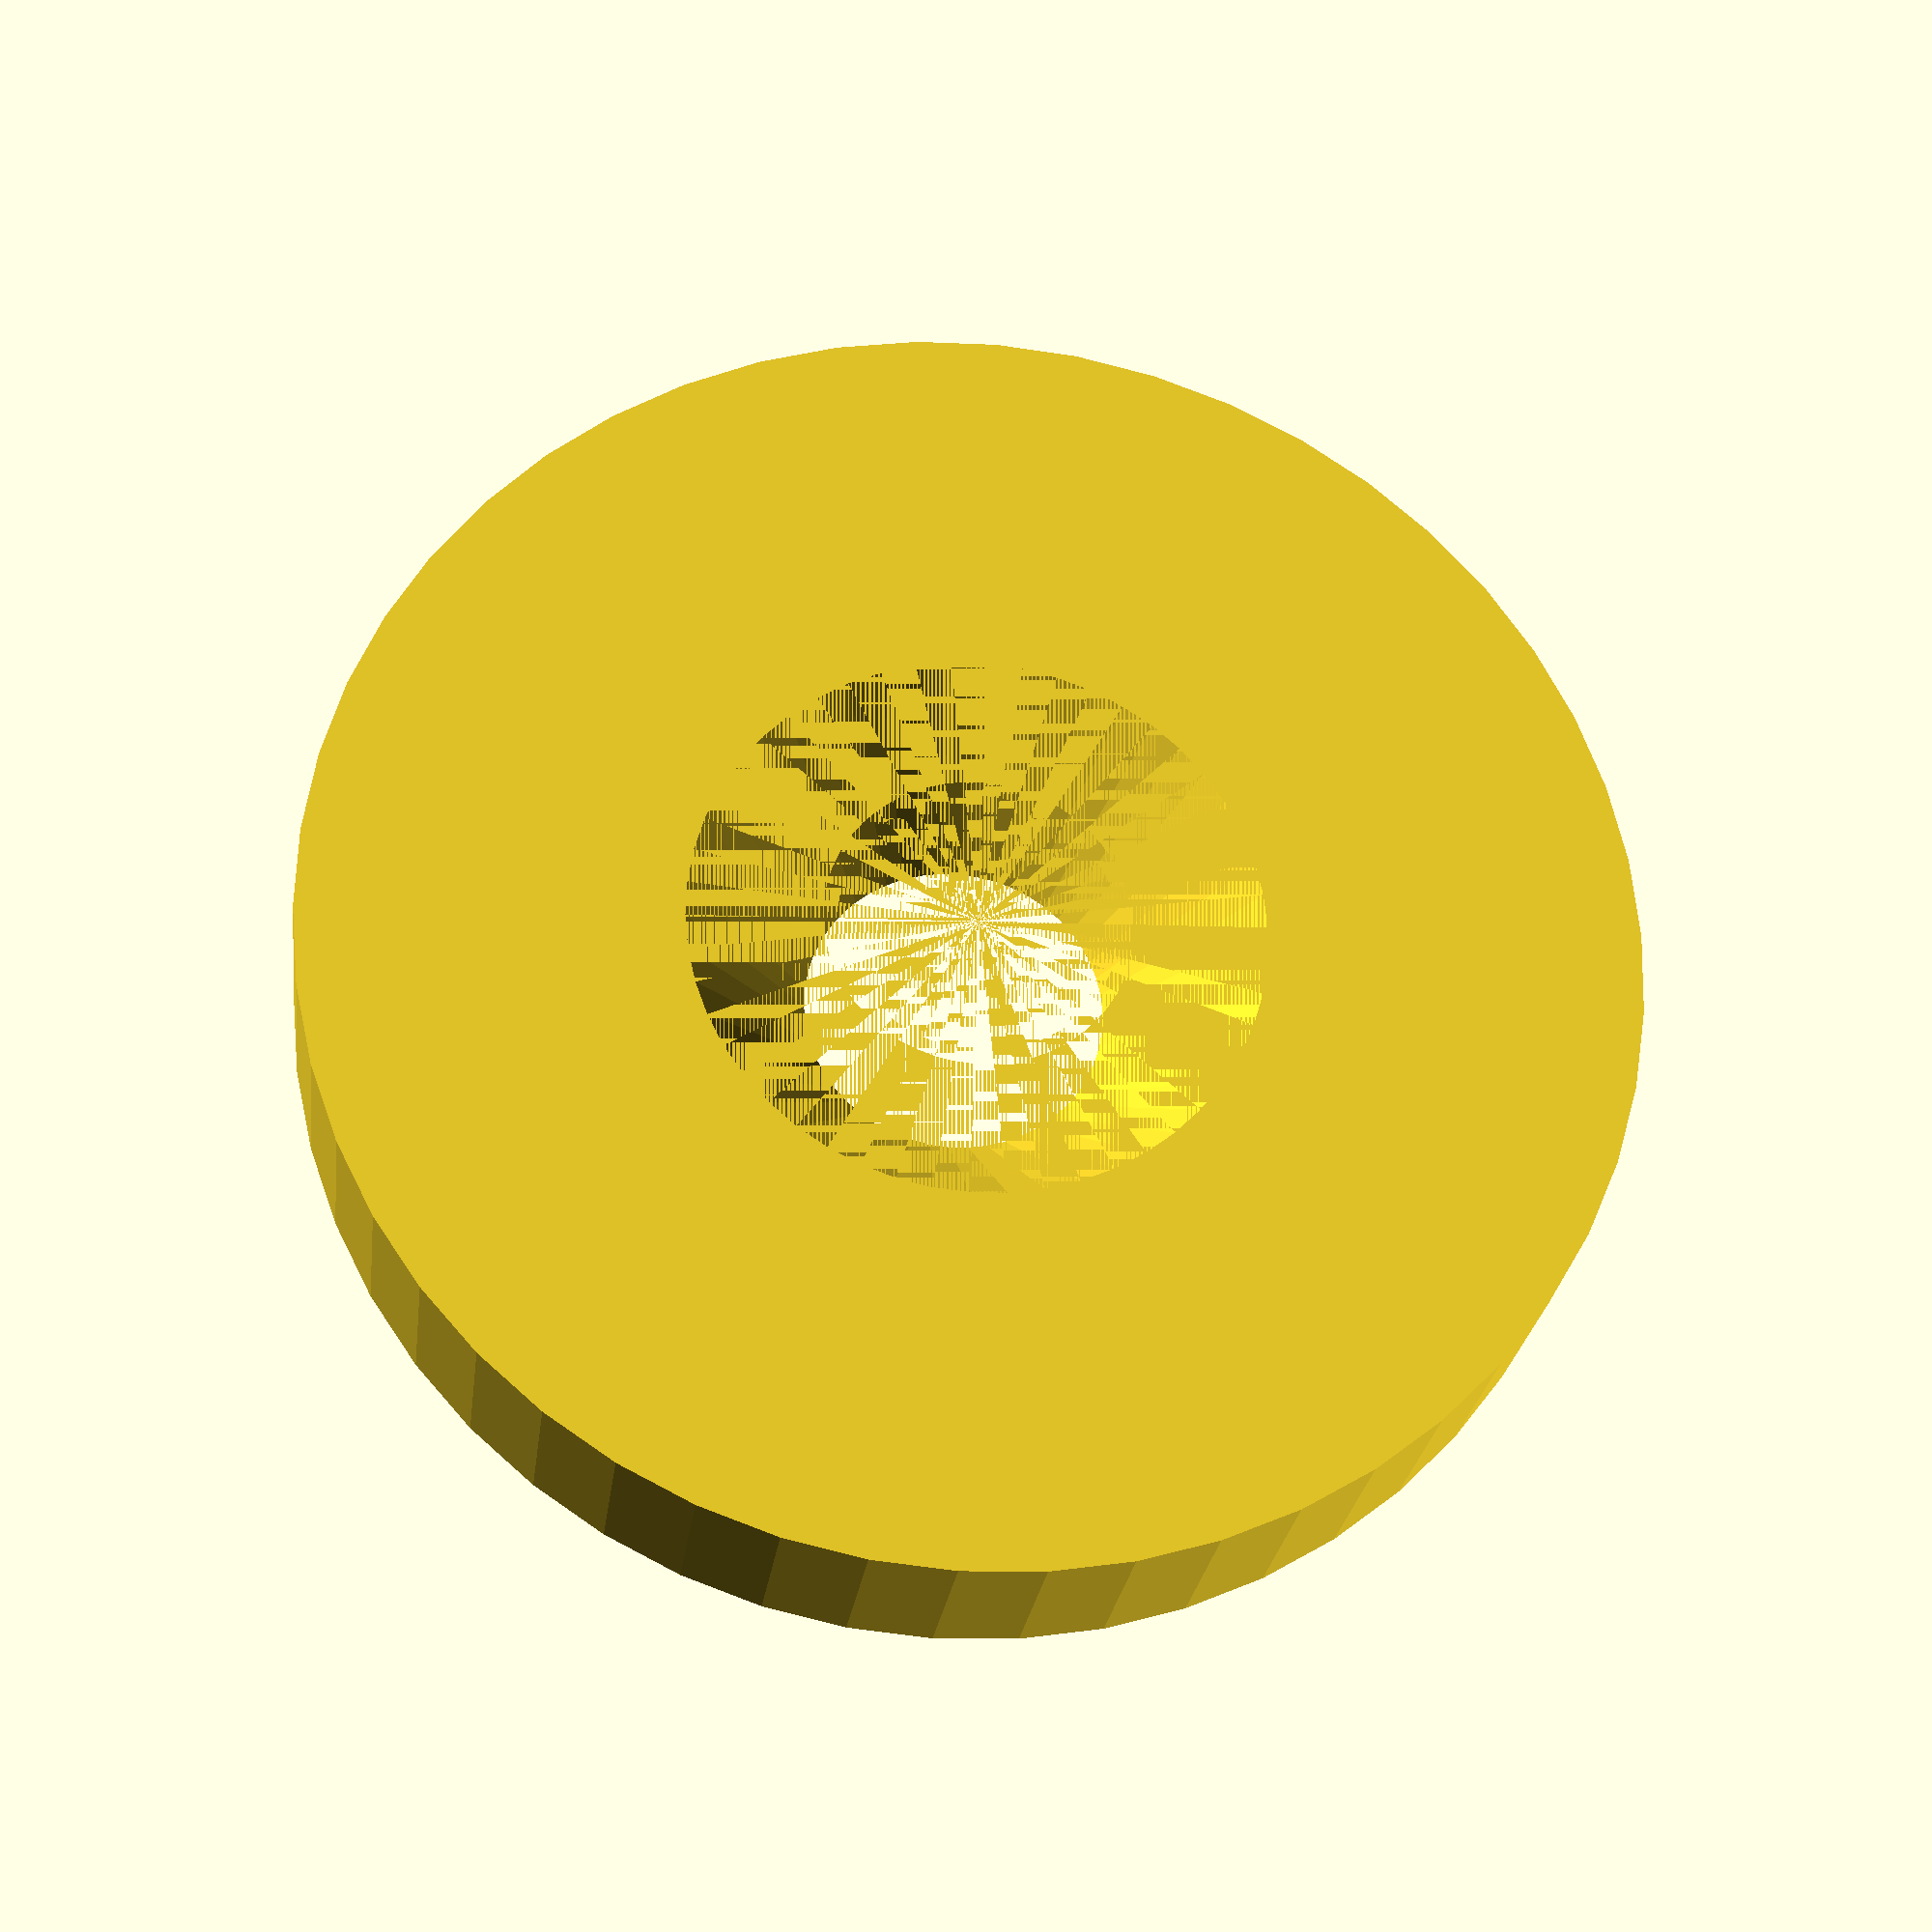
<openscad>
$fn = 50;


difference() {
	union() {
		translate(v = [0, 0, -3.9000000000]) {
			cylinder(h = 3.9000000000, r = 12.5000000000);
		}
	}
	union() {
		translate(v = [0, 0, 0]) {
			rotate(a = [0, 0, 0]) {
				difference() {
					union() {
						translate(v = [0, 0, -6.9000000000]) {
							cylinder(h = 6.9000000000, r = 2.6000000000);
						}
						translate(v = [0, 0, -3.9000000000]) {
							cylinder(h = 3.9000000000, r1 = 2.8750000000, r2 = 5.4000000000);
						}
						translate(v = [0, 0, -6.9000000000]) {
							cylinder(h = 6.9000000000, r = 2.8750000000);
						}
						translate(v = [0, 0, -6.9000000000]) {
							cylinder(h = 6.9000000000, r = 2.6000000000);
						}
					}
					union();
				}
			}
		}
	}
}
</openscad>
<views>
elev=25.2 azim=286.1 roll=353.1 proj=p view=solid
</views>
